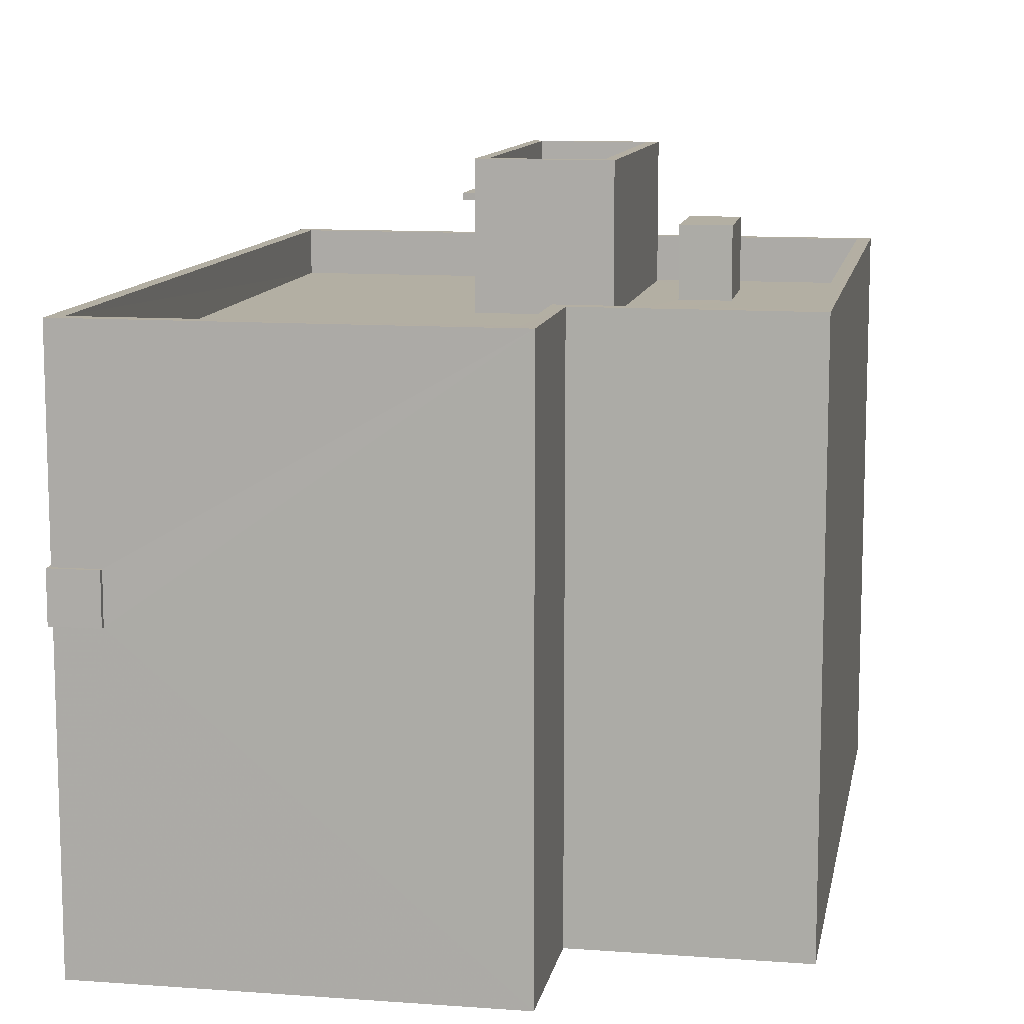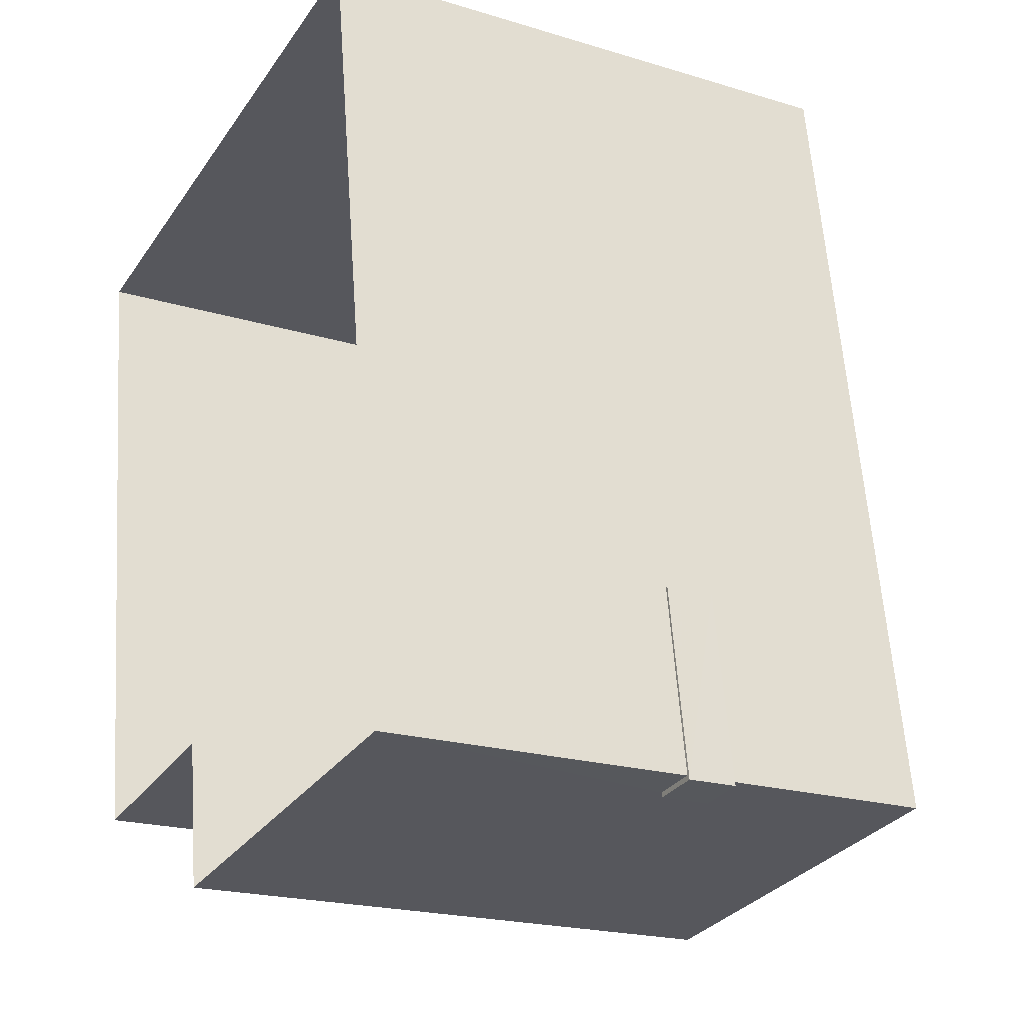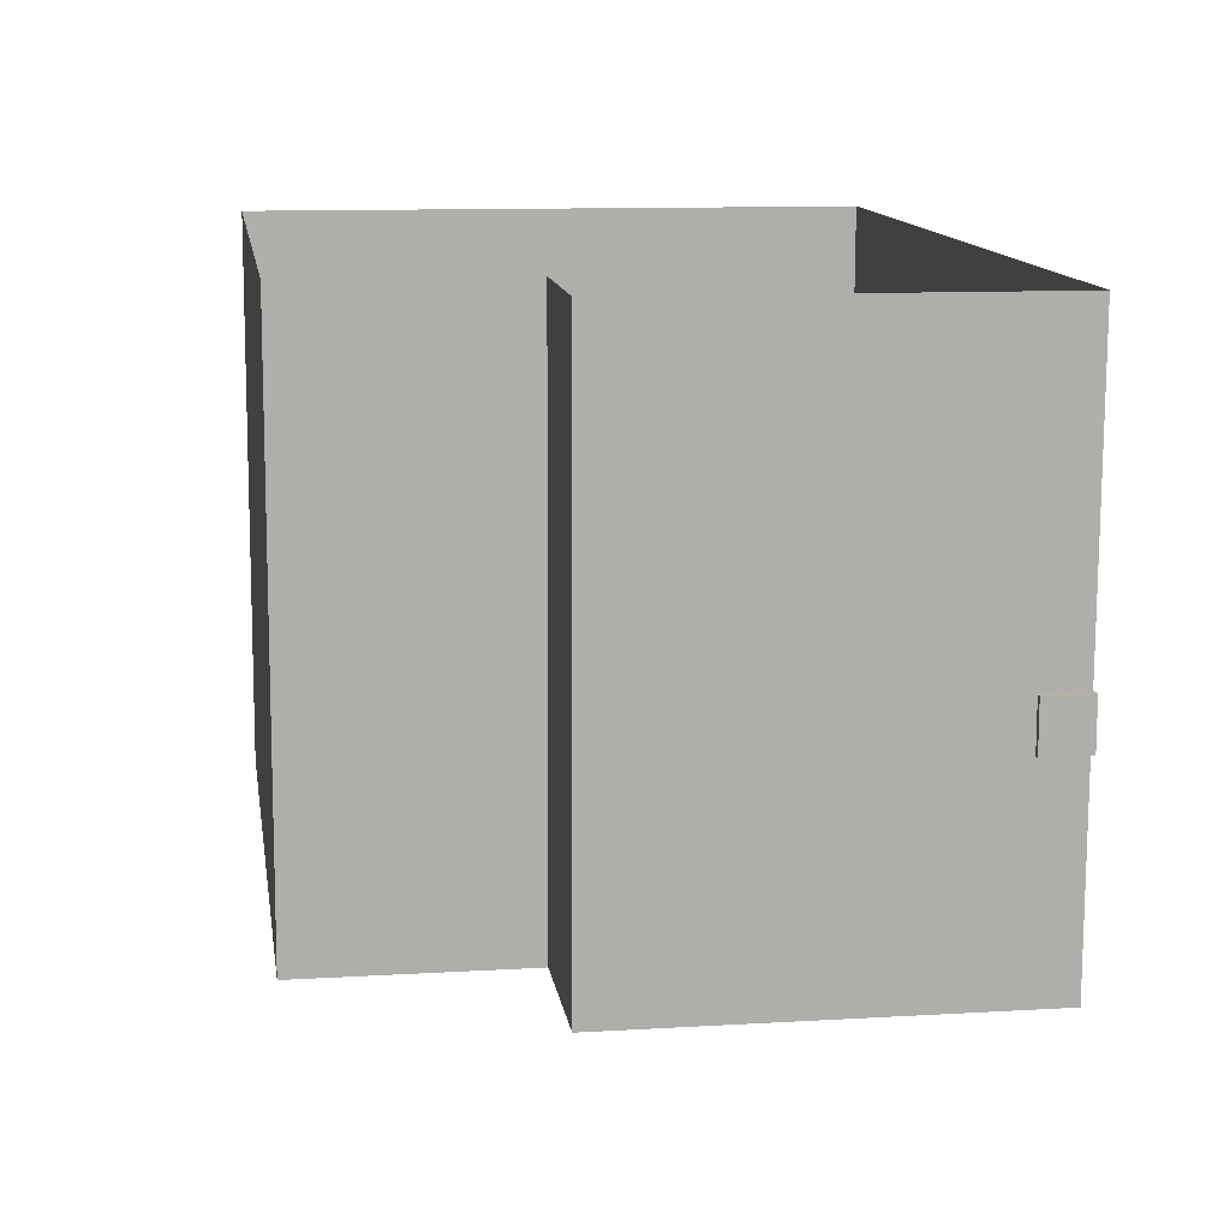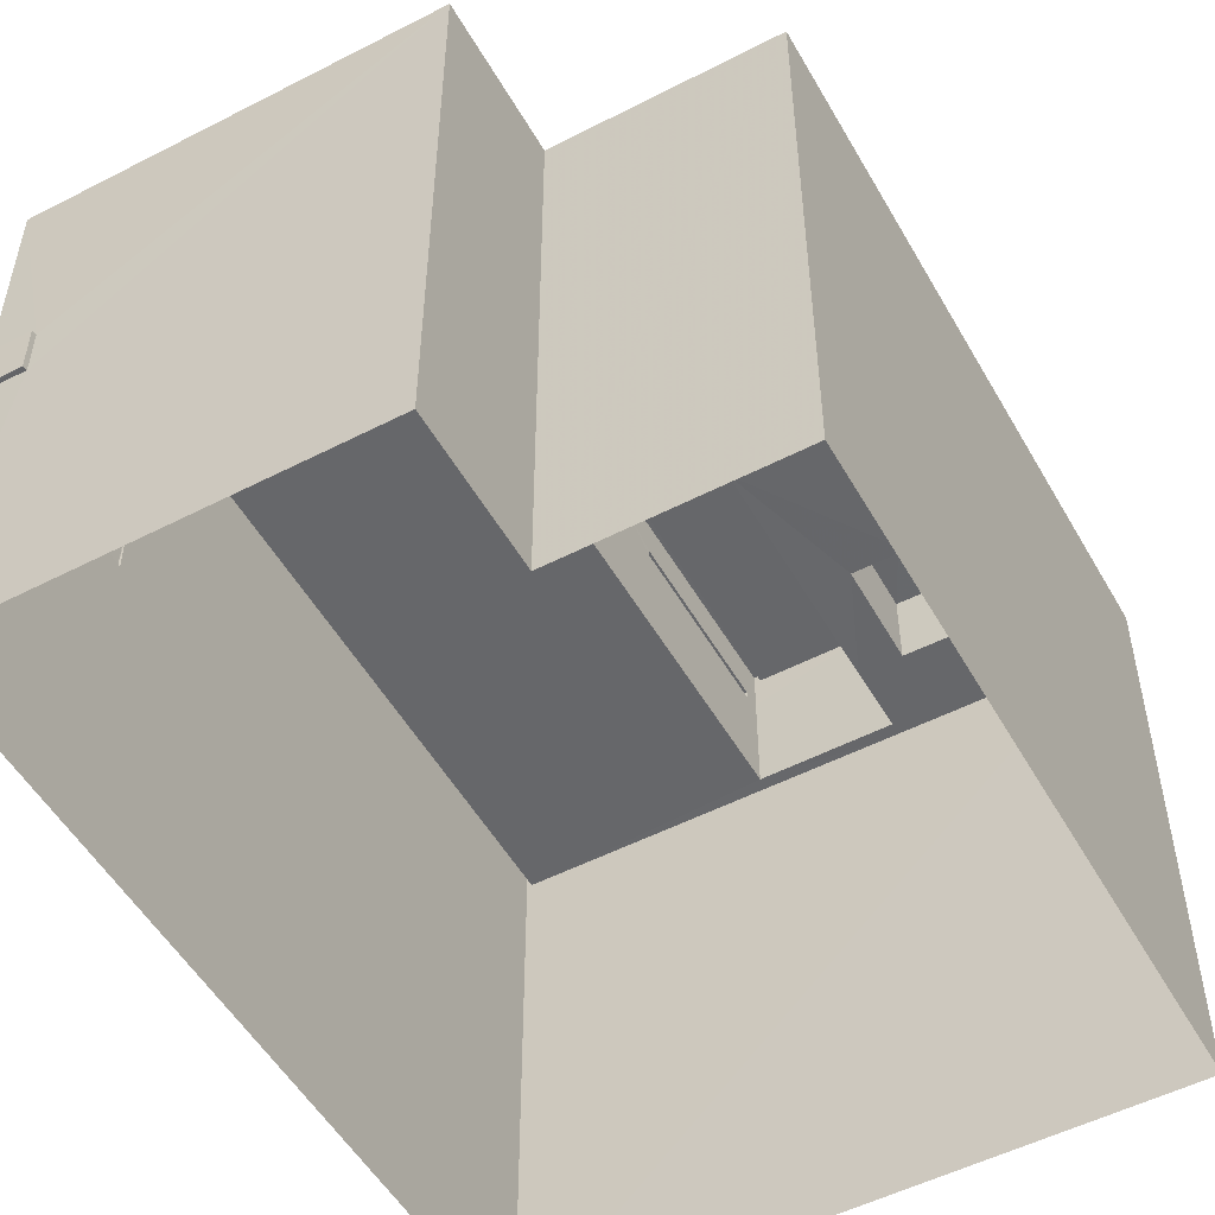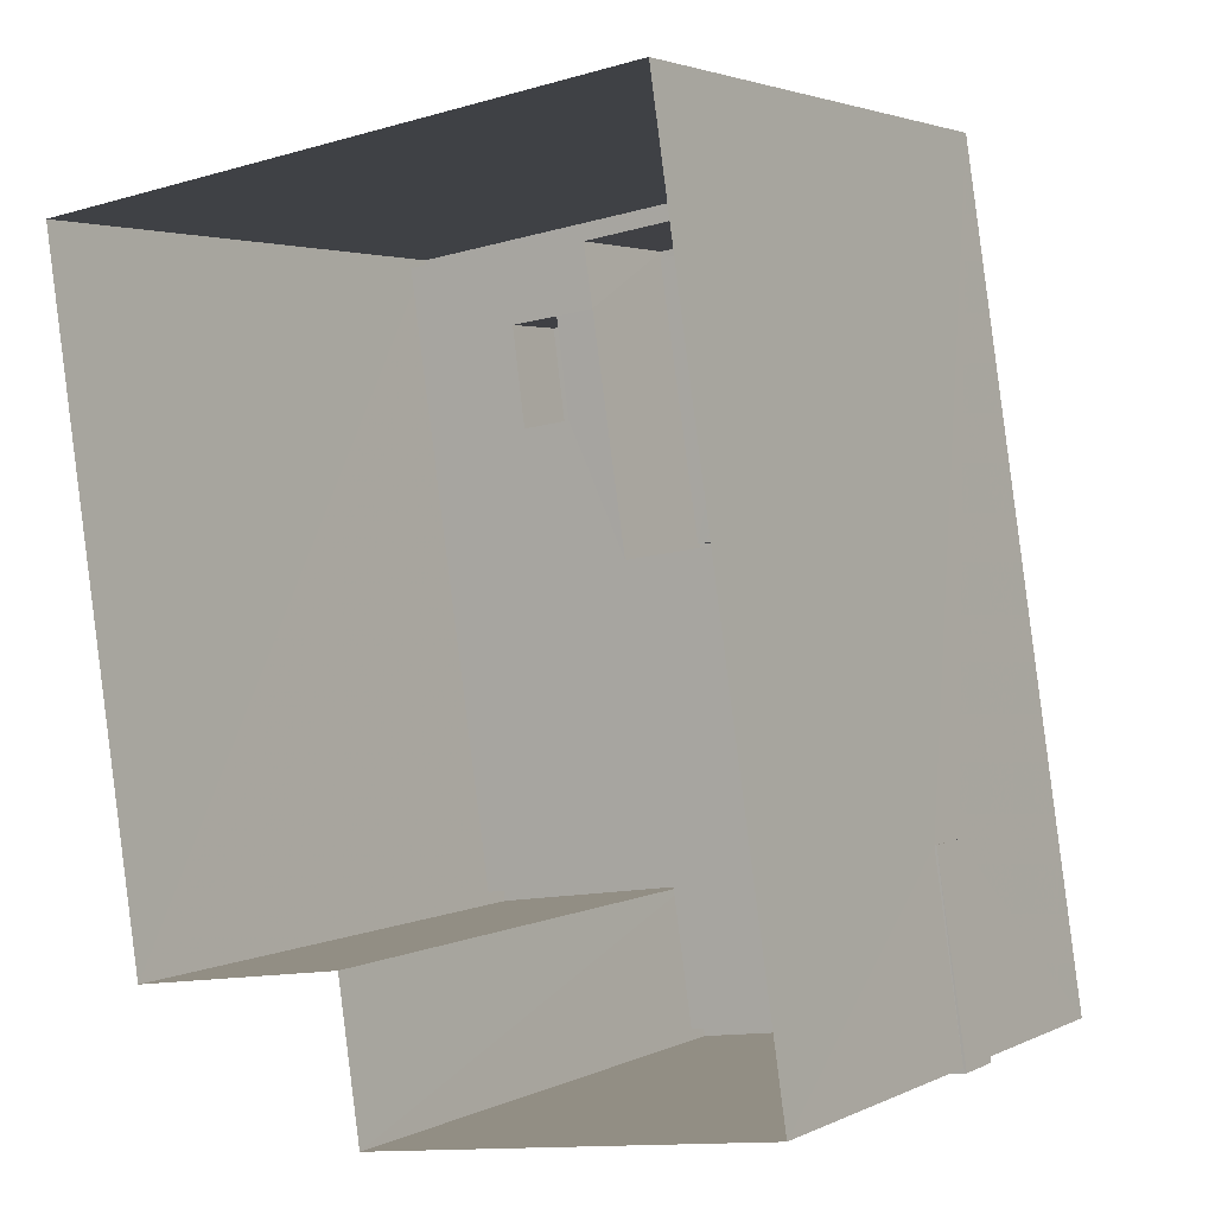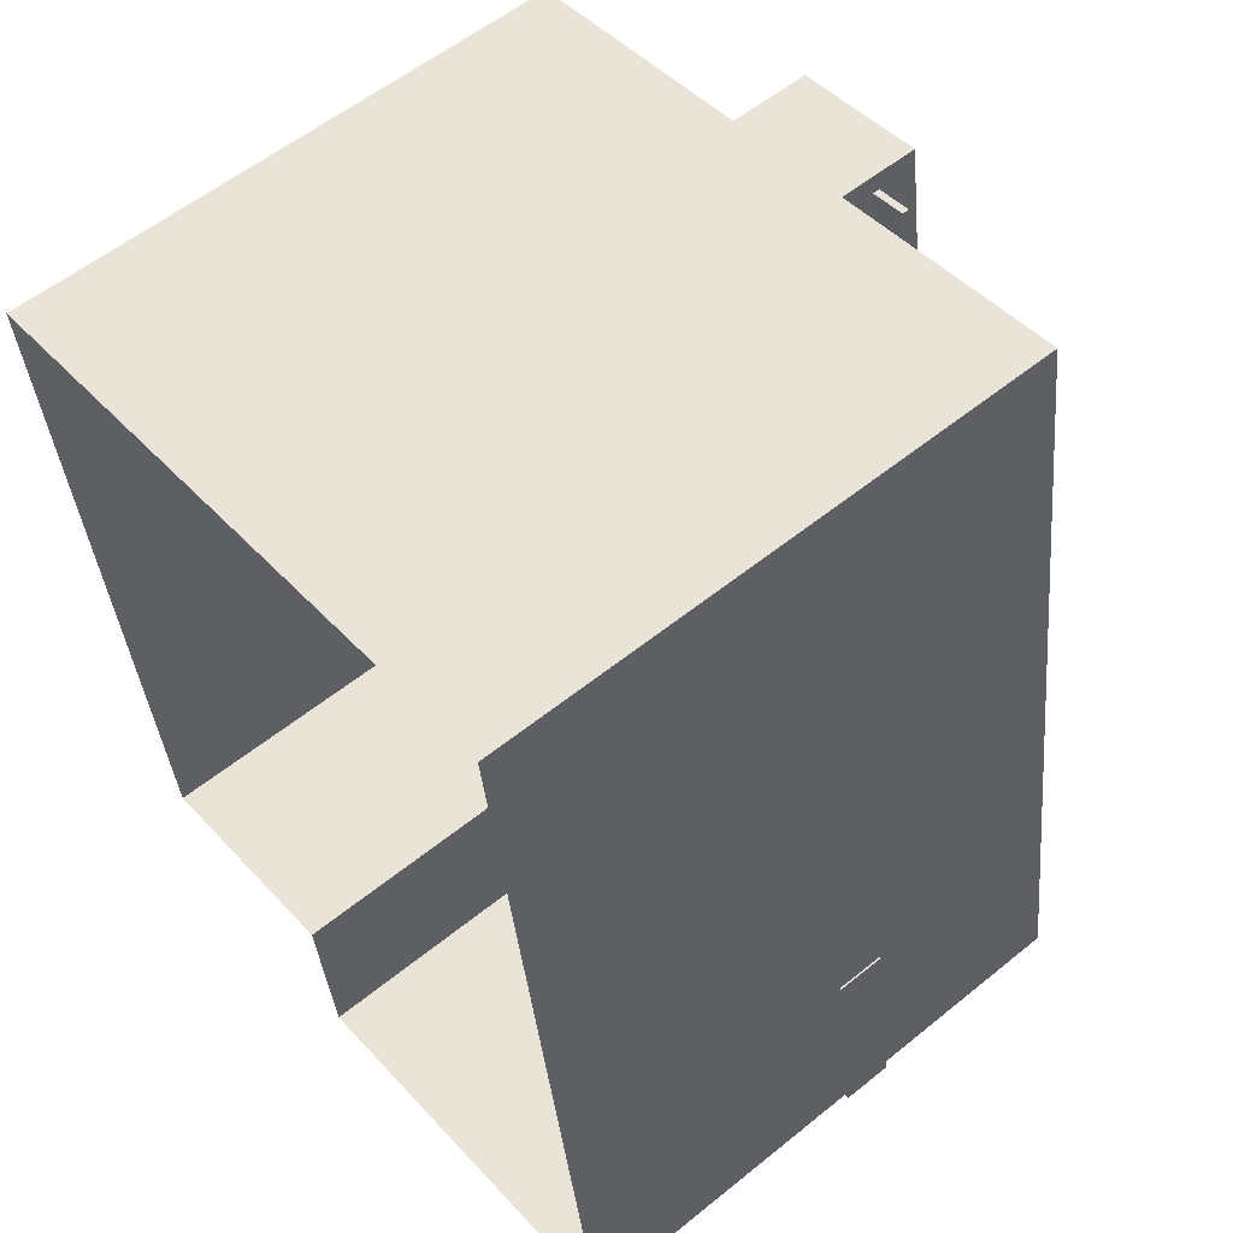
<metadata>
{"format":"obj","ext":"obj","renderer":"f3d","projection":"perspective","resolution":1024,"background":"white","views":[{"elev":11.1,"azim":1.8,"up":"+Z"},{"elev":-20.7,"azim":-118.8,"up":"+Y"},{"elev":-77.5,"azim":179.8,"up":"+Y"},{"elev":-52.2,"azim":20.6,"up":"+Z"},{"elev":2.7,"azim":-147.8,"up":"+Y"},{"elev":57.1,"azim":-130.1,"up":"+Y"}]}
</metadata>
<code>
v -8.9e+04 -1.004e+05 2.42
v -8.9e+04 -1.004e+05 2.418
v -8.899e+04 -1.004e+05 2.417
v -8.899e+04 -1.004e+05 2.42
v -8.9e+04 -1.004e+05 2.421
v -8.9e+04 -1.004e+05 2.421
v -8.9e+04 -1.004e+05 15.63
v -8.9e+04 -1.004e+05 15.63
v -8.9e+04 -1.004e+05 15.63
v -8.9e+04 -1.004e+05 15.63
v -8.9e+04 -1.004e+05 9.03
v -8.9e+04 -1.004e+05 9.03
v -8.9e+04 -1.004e+05 9.03
v -8.9e+04 -1.004e+05 9.029
v -8.9e+04 -1.004e+05 9.029
v -8.9e+04 -1.004e+05 9.03
v -8.9e+04 -1.004e+05 15.78
v -8.9e+04 -1.004e+05 15.78
v -8.9e+04 -1.004e+05 15.78
v -8.9e+04 -1.004e+05 15.78
v -8.9e+04 -1.004e+05 10.08
v -8.9e+04 -1.004e+05 10.08
v -8.9e+04 -1.004e+05 10.08
v -8.9e+04 -1.004e+05 10.08
v -8.9e+04 -1.004e+05 10.08
v -8.9e+04 -1.004e+05 10.08
v -8.9e+04 -1.004e+05 16.66
v -8.9e+04 -1.004e+05 16.66
v -8.9e+04 -1.004e+05 16.66
v -8.9e+04 -1.004e+05 16.66
v -8.899e+04 -1.004e+05 13.49
v -8.899e+04 -1.004e+05 13.49
v -8.899e+04 -1.004e+05 13.49
v -8.899e+04 -1.004e+05 13.49
v -8.899e+04 -1.004e+05 13.49
v -8.899e+04 -1.004e+05 13.49
v -8.899e+04 -1.004e+05 13.49
v -8.899e+04 -1.004e+05 16.66
v -8.899e+04 -1.004e+05 16.66
v -8.899e+04 -1.004e+05 16.66
v -8.899e+04 -1.004e+05 16.66
v -8.899e+04 -1.004e+05 16.16
v -8.899e+04 -1.004e+05 16.16
v -8.9e+04 -1.004e+05 16.16
v -8.9e+04 -1.004e+05 16.16
v -8.899e+04 -1.004e+05 14.49
v -8.9e+04 -1.004e+05 14.49
v -8.899e+04 -1.004e+05 14.49
v -8.9e+04 -1.004e+05 14.49
v -8.9e+04 -1.004e+05 14.5
v -8.9e+04 -1.004e+05 14.5
v -8.9e+04 -1.004e+05 14.5
v -8.9e+04 -1.004e+05 14.5
v -8.9e+04 -1.004e+05 14.49
v -8.9e+04 -1.004e+05 14.49
v -8.899e+04 -1.004e+05 13.49
v -8.899e+04 -1.004e+05 13.49
v -8.899e+04 -1.004e+05 13.49
v -8.9e+04 -1.004e+05 13.49
v -8.9e+04 -1.004e+05 13.5
v -8.9e+04 -1.004e+05 13.5
v -8.9e+04 -1.004e+05 13.49
v -8.9e+04 -1.004e+05 13.49
v -8.9e+04 -1.004e+05 13.49
v -8.899e+04 -1.004e+05 13.49
v -8.899e+04 -1.004e+05 14.49
v -8.899e+04 -1.004e+05 14.49
v -8.899e+04 -1.004e+05 15.11
v -8.899e+04 -1.004e+05 15.11
v -8.899e+04 -1.004e+05 15.11
v -8.899e+04 -1.004e+05 15.11
v -8.9e+04 -1.004e+05 15.63
v -8.9e+04 -1.004e+05 15.78
f 1 2 3
f 3 4 1
f 5 2 1
f 6 5 1
f 7 8 9
f 10 7 9
f 11 12 13
f 14 13 15
f 15 13 16
f 13 12 16
f 17 18 19
f 17 20 18
f 21 22 23
f 24 23 25
f 25 23 26
f 23 22 26
f 27 28 29
f 27 30 28
f 31 32 33
f 34 31 33
f 35 36 37
f 32 35 33
f 33 35 37
f 29 38 39
f 29 39 27
f 40 28 41
f 40 39 38
f 41 28 30
f 39 40 41
f 42 43 44
f 45 42 44
f 46 47 48
f 49 50 51
f 52 51 53
f 47 52 53
f 49 54 50
f 48 47 55
f 53 55 47
f 50 53 51
f 56 57 34
f 58 59 57
f 60 59 61
f 56 34 33
f 62 63 32
f 61 64 62
f 32 63 35
f 36 65 37
f 65 58 56
f 64 63 62
f 64 59 58
f 36 58 65
f 56 58 57
f 64 61 59
f 46 48 66
f 66 67 49
f 49 67 54
f 48 67 66
f 68 69 70
f 68 71 69
f 68 70 33
f 37 68 33
f 54 59 60
f 50 54 60
f 30 45 44
f 30 27 45
f 21 15 22
f 21 14 15
f 19 18 9
f 8 19 9
f 62 32 55
f 32 31 48
f 55 32 48
f 46 4 3
f 46 66 4
f 35 40 36
f 40 38 36
f 38 58 36
f 39 42 45
f 27 39 45
f 72 40 35
f 35 63 72
f 73 28 40
f 73 40 72
f 30 44 43
f 41 30 43
f 10 73 72
f 10 20 73
f 66 1 4
f 66 49 1
f 69 71 65
f 56 69 65
f 23 52 21
f 13 14 5
f 52 47 21
f 5 14 2
f 14 47 2
f 21 47 14
f 33 69 56
f 33 70 69
f 49 6 1
f 49 51 6
f 53 61 62
f 55 53 62
f 57 67 34
f 34 48 31
f 34 67 48
f 64 58 38
f 29 64 38
f 24 25 12
f 11 24 12
f 46 3 2
f 47 46 2
f 53 60 61
f 53 50 60
f 16 22 15
f 16 26 22
f 65 68 37
f 65 71 68
f 6 11 5
f 5 11 13
f 24 51 52
f 51 11 6
f 24 52 23
f 51 24 11
f 7 19 8
f 7 17 19
f 10 9 18
f 20 10 18
f 67 57 59
f 54 67 59
f 41 43 42
f 39 41 42
f 28 73 20
f 29 28 17
f 29 7 64
f 10 72 63
f 7 63 64
f 7 10 63
f 29 17 7
f 17 28 20
f 12 25 26
f 16 12 26

</code>
